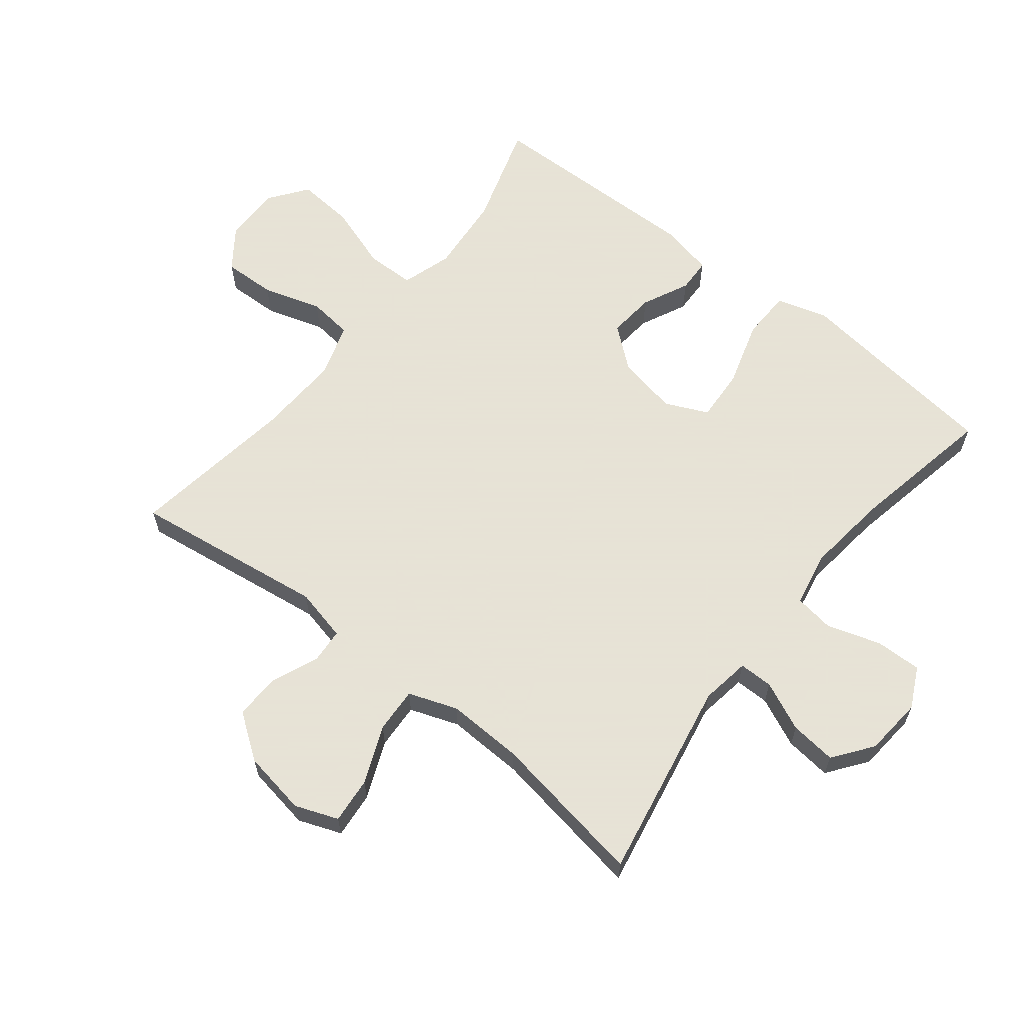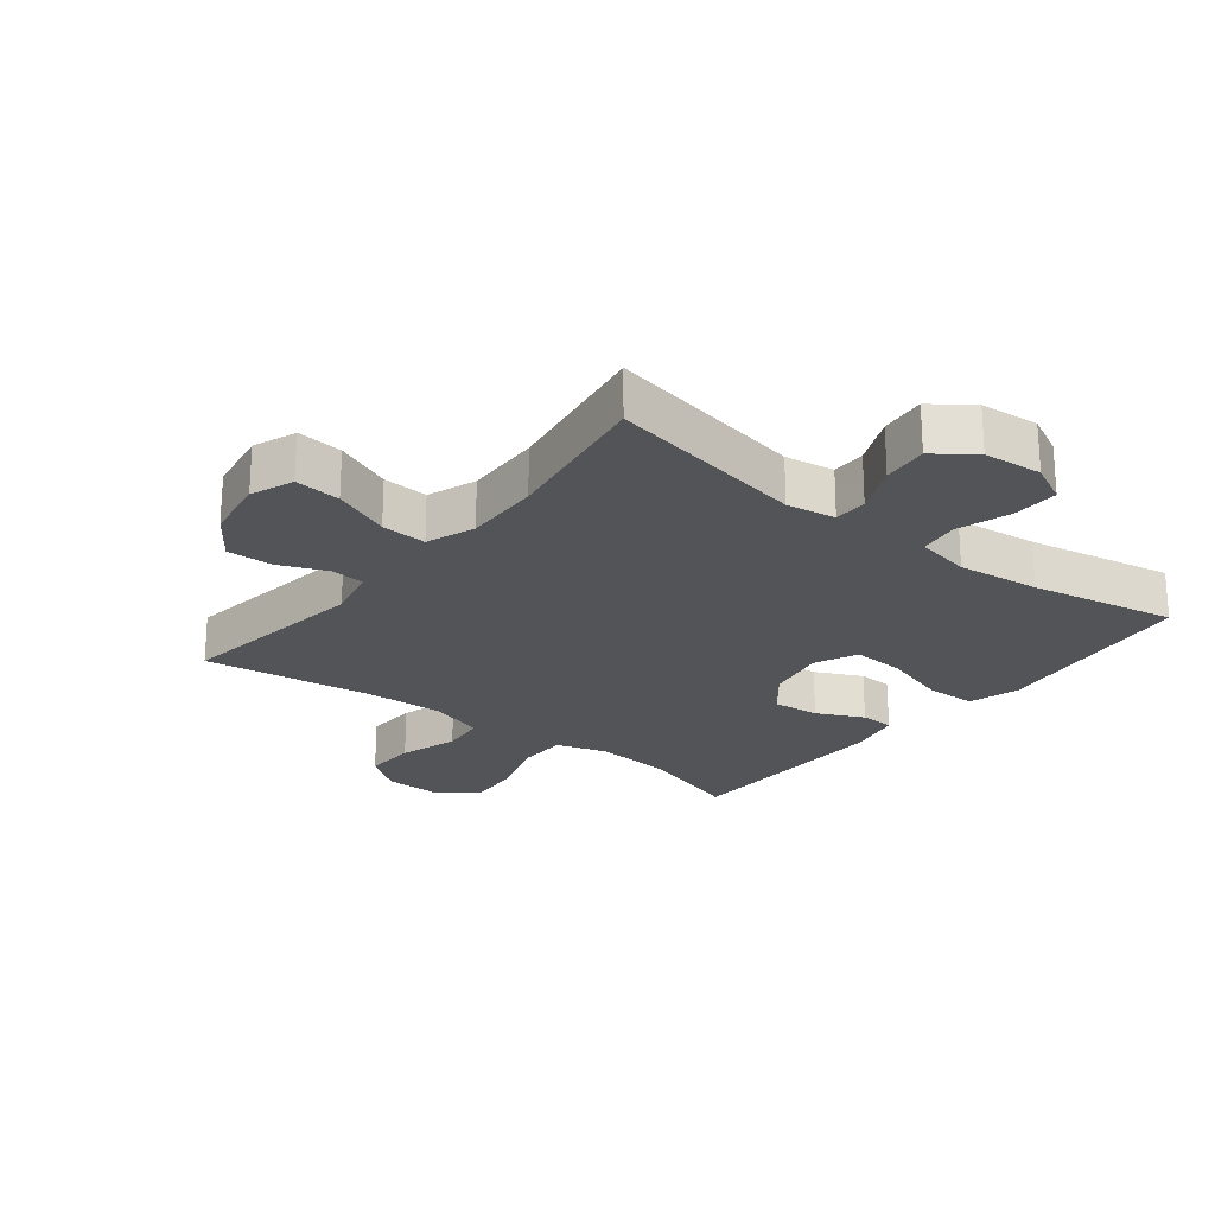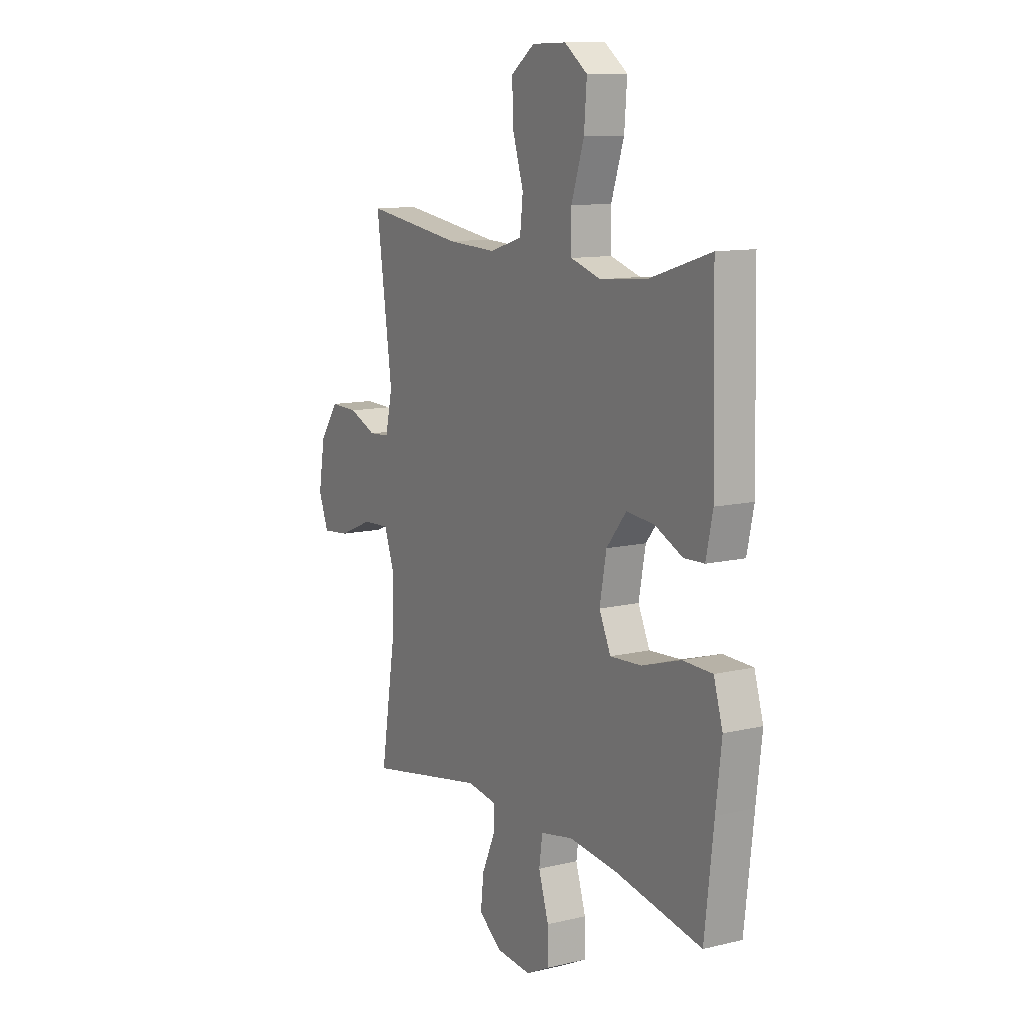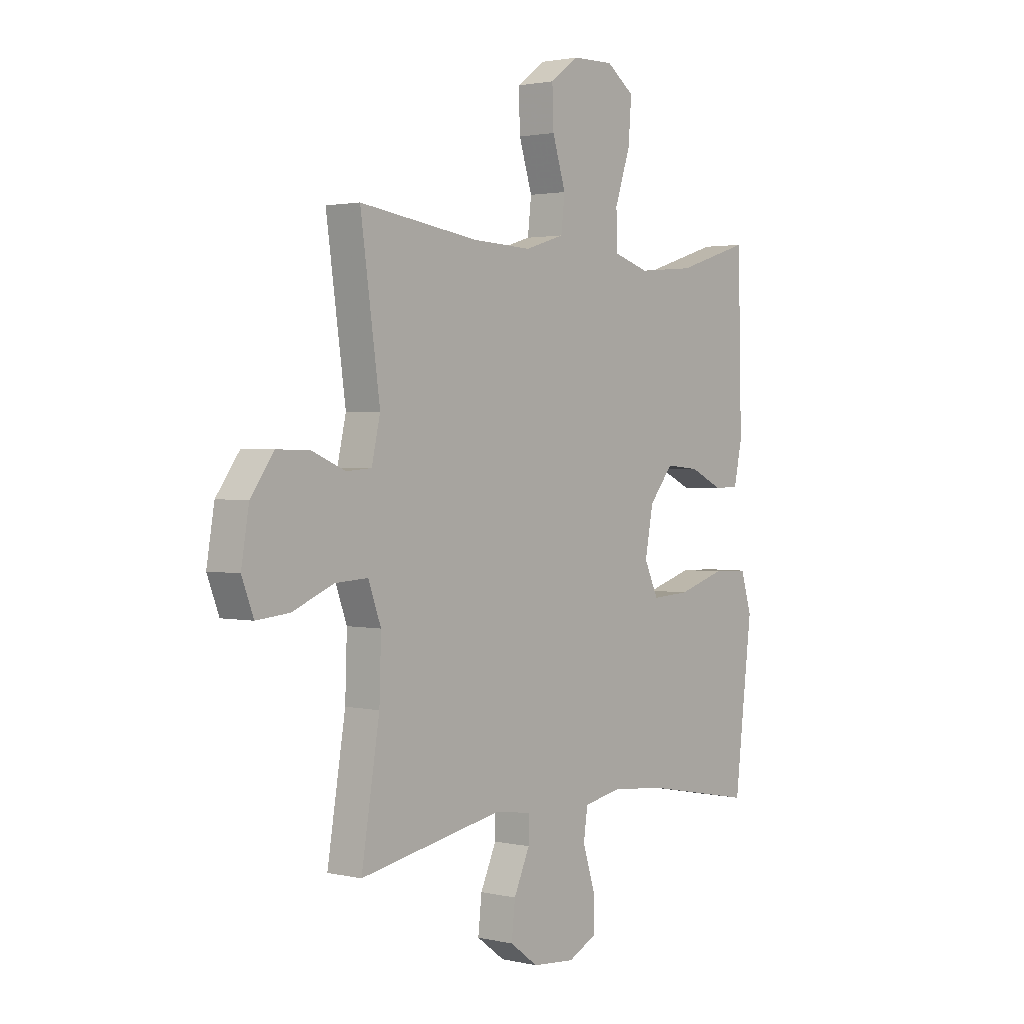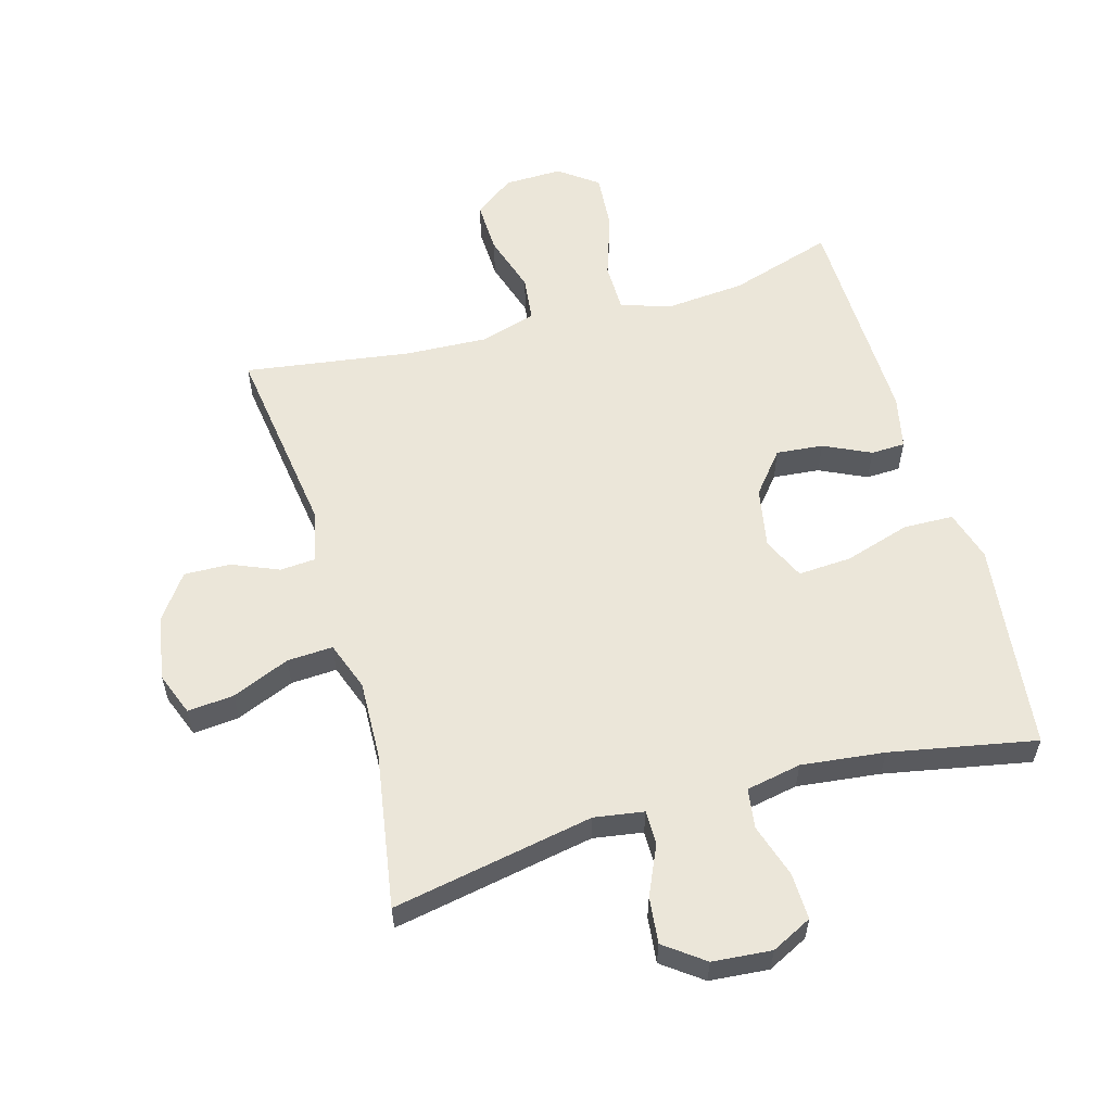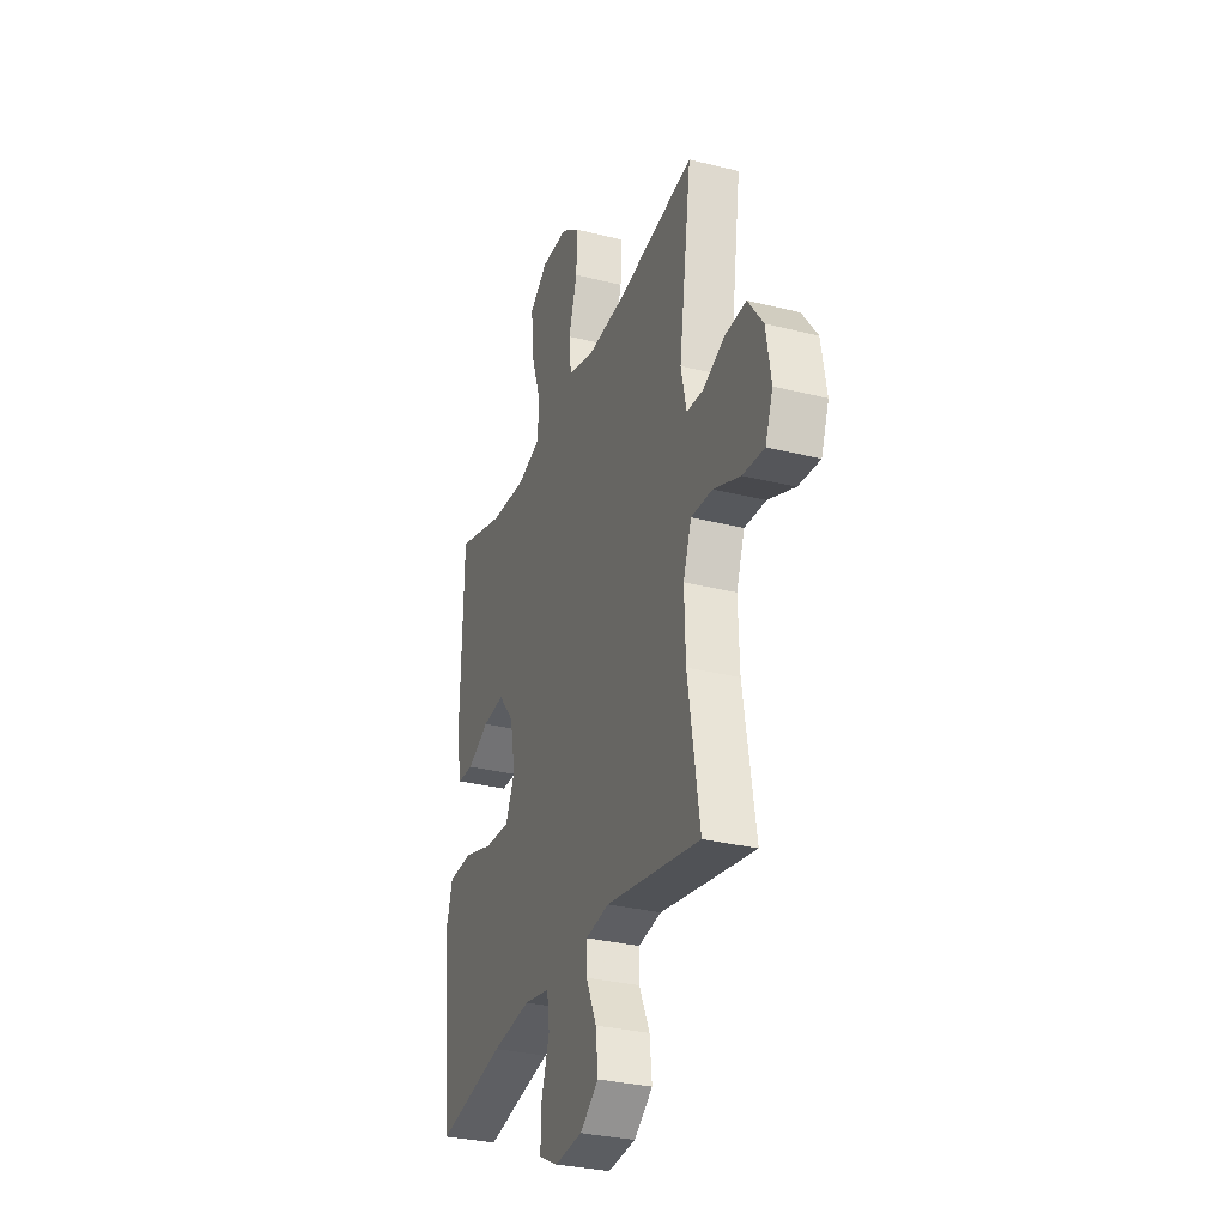
<metadata>
{"format":"obj","ext":"obj","renderer":"f3d","projection":"perspective","resolution":1024,"background":"white","views":[{"elev":62.8,"azim":128.5,"up":"+Y"},{"elev":-23.2,"azim":141.7,"up":"+Y"},{"elev":11.2,"azim":-120.3,"up":"+Z"},{"elev":1.9,"azim":129.2,"up":"+Z"},{"elev":57.6,"azim":164.2,"up":"+Y"},{"elev":-31.2,"azim":70.3,"up":"+Z"}]}
</metadata>
<code>
v 0.5 0.07 -0.5
v 0.182 0.07 -0.44
v 0.104 0.07 -0.452
v 0.104 0.07 -0.506
v 0.139 0.07 -0.584
v 0.147 0.07 -0.657
v 0.085 0.07 -0.703
v -0.008 0.07 -0.711
v -0.072 0.07 -0.679
v -0.07 0.07 -0.606
v -0.043 0.07 -0.521
v -0.052 0.07 -0.458
v -0.139 0.07 -0.441
v -0.27 0.07 -0.456
v -0.5 0.07 -0.5
v -0.524 0.07 -0.293
v -0.539 0.07 -0.168
v -0.515 0.07 -0.088
v -0.436 0.07 -0.086
v -0.332 0.07 -0.118
v -0.248 0.07 -0.123
v -0.217 0.07 -0.056
v -0.235 0.07 0.04
v -0.288 0.07 0.105
v -0.362 0.07 0.098
v -0.436 0.07 0.063
v -0.49 0.07 0.065
v -0.508 0.07 0.149
v -0.5 0.07 0.5
v -0.337 0.07 0.449
v -0.212 0.07 0.438
v -0.132 0.07 0.463
v -0.131 0.07 0.541
v -0.165 0.07 0.643
v -0.172 0.07 0.733
v -0.111 0.07 0.778
v -0.02 0.07 0.776
v 0.043 0.07 0.73
v 0.04 0.07 0.647
v 0.011 0.07 0.554
v 0.019 0.07 0.483
v 0.106 0.07 0.456
v 0.237 0.07 0.462
v 0.5 0.07 0.5
v 0.457 0.07 0.193
v 0.476 0.07 0.109
v 0.531 0.07 0.105
v 0.605 0.07 0.136
v 0.678 0.07 0.138
v 0.729 0.07 0.067
v 0.746 0.07 -0.035
v 0.72 0.07 -0.103
v 0.647 0.07 -0.096
v 0.556 0.07 -0.058
v 0.484 0.07 -0.054
v 0.456 0.07 -0.131
v 0.46 0.07 -0.253
v 0.5 0 -0.5
v 0.182 0 -0.44
v 0.104 0 -0.452
v 0.104 0 -0.506
v 0.139 0 -0.584
v 0.147 0 -0.657
v 0.085 0 -0.703
v -0.008 0 -0.711
v -0.072 0 -0.679
v -0.07 0 -0.606
v -0.043 0 -0.521
v -0.052 0 -0.458
v -0.139 0 -0.441
v -0.27 0 -0.456
v -0.5 0 -0.5
v -0.524 0 -0.293
v -0.539 0 -0.168
v -0.515 0 -0.088
v -0.436 0 -0.086
v -0.332 0 -0.118
v -0.248 0 -0.123
v -0.217 0 -0.056
v -0.235 0 0.04
v -0.288 0 0.105
v -0.362 0 0.098
v -0.436 0 0.063
v -0.49 0 0.065
v -0.508 0 0.149
v -0.5 0 0.5
v -0.337 0 0.449
v -0.212 0 0.438
v -0.132 0 0.463
v -0.131 0 0.541
v -0.165 0 0.643
v -0.172 0 0.733
v -0.111 0 0.778
v -0.02 0 0.776
v 0.043 0 0.73
v 0.04 0 0.647
v 0.011 0 0.554
v 0.019 0 0.483
v 0.106 0 0.456
v 0.237 0 0.462
v 0.5 0 0.5
v 0.457 0 0.193
v 0.476 0 0.109
v 0.531 0 0.105
v 0.605 0 0.136
v 0.678 0 0.138
v 0.729 0 0.067
v 0.746 0 -0.035
v 0.72 0 -0.103
v 0.647 0 -0.096
v 0.556 0 -0.058
v 0.484 0 -0.054
v 0.456 0 -0.131
v 0.46 0 -0.253
f 52 53 54
f 51 52 54
f 50 51 54
f 49 50 54
f 48 49 54
f 47 48 54
f 46 47 54 55
f 45 46 55 56
f 43 44 45
f 42 43 45 56
f 38 39 40
f 37 38 40
f 36 37 40
f 35 36 40
f 34 35 40
f 33 34 40
f 32 33 40 41
f 42 56 57
f 41 42 57
f 32 41 57
f 31 32 57
f 28 29 30
f 27 28 30
f 26 27 30
f 25 26 30
f 18 19 20
f 17 18 20
f 16 17 20
f 16 20 21
f 15 16 21
f 14 15 21
f 13 14 21 22
f 9 10 11
f 8 9 11
f 7 8 11
f 6 7 11
f 5 6 11
f 4 5 11
f 3 4 11 12
f 13 22 23
f 12 13 23
f 3 12 23
f 2 3 23
f 24 25 30 31
f 24 31 57
f 23 24 57
f 2 23 57
f 1 2 57
f 111 110 109
f 111 109 108
f 111 108 107
f 111 107 106
f 111 106 105
f 111 105 104
f 112 111 104 103
f 113 112 103 102
f 102 101 100
f 113 102 100 99
f 97 96 95
f 97 95 94
f 97 94 93
f 97 93 92
f 97 92 91
f 97 91 90
f 98 97 90 89
f 114 113 99
f 114 99 98
f 114 98 89
f 114 89 88
f 87 86 85
f 87 85 84
f 87 84 83
f 87 83 82
f 77 76 75
f 77 75 74
f 77 74 73
f 78 77 73
f 78 73 72
f 78 72 71
f 79 78 71 70
f 68 67 66
f 68 66 65
f 68 65 64
f 68 64 63
f 68 63 62
f 68 62 61
f 69 68 61 60
f 80 79 70
f 80 70 69
f 80 69 60
f 80 60 59
f 88 87 82 81
f 114 88 81
f 114 81 80
f 114 80 59
f 114 59 58
f 1 58 59 2
f 2 59 60 3
f 3 60 61 4
f 4 61 62 5
f 5 62 63 6
f 6 63 64 7
f 7 64 65 8
f 8 65 66 9
f 9 66 67 10
f 10 67 68 11
f 11 68 69 12
f 12 69 70 13
f 13 70 71 14
f 14 71 72 15
f 15 72 73 16
f 16 73 74 17
f 17 74 75 18
f 18 75 76 19
f 19 76 77 20
f 20 77 78 21
f 21 78 79 22
f 22 79 80 23
f 23 80 81 24
f 24 81 82 25
f 25 82 83 26
f 26 83 84 27
f 27 84 85 28
f 28 85 86 29
f 29 86 87 30
f 30 87 88 31
f 31 88 89 32
f 32 89 90 33
f 33 90 91 34
f 34 91 92 35
f 35 92 93 36
f 36 93 94 37
f 37 94 95 38
f 38 95 96 39
f 39 96 97 40
f 40 97 98 41
f 41 98 99 42
f 42 99 100 43
f 43 100 101 44
f 44 101 102 45
f 45 102 103 46
f 46 103 104 47
f 47 104 105 48
f 48 105 106 49
f 49 106 107 50
f 50 107 108 51
f 51 108 109 52
f 52 109 110 53
f 53 110 111 54
f 54 111 112 55
f 55 112 113 56
f 56 113 114 57
f 57 114 58 1

</code>
